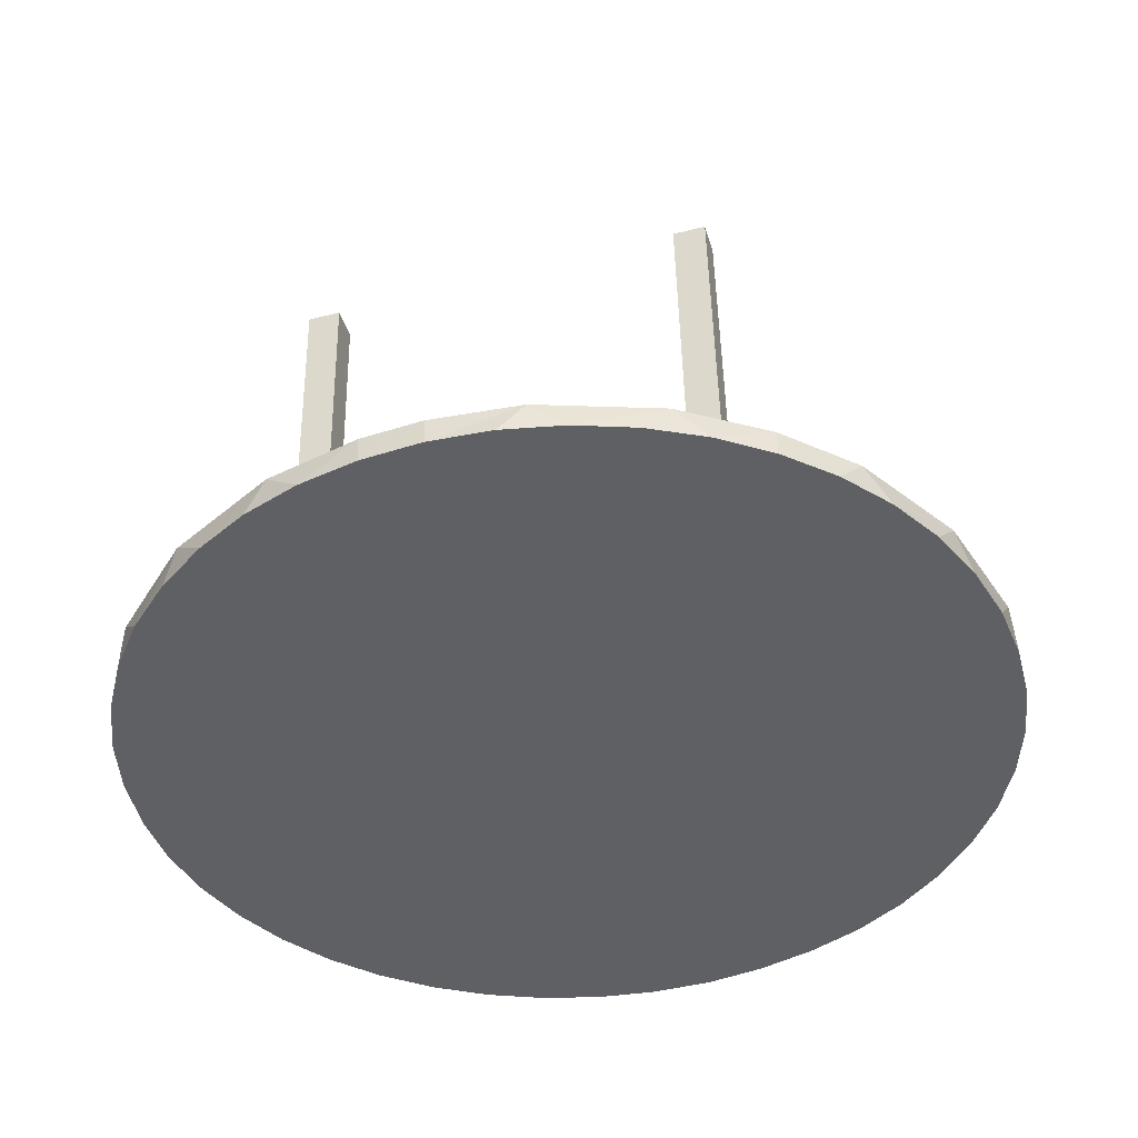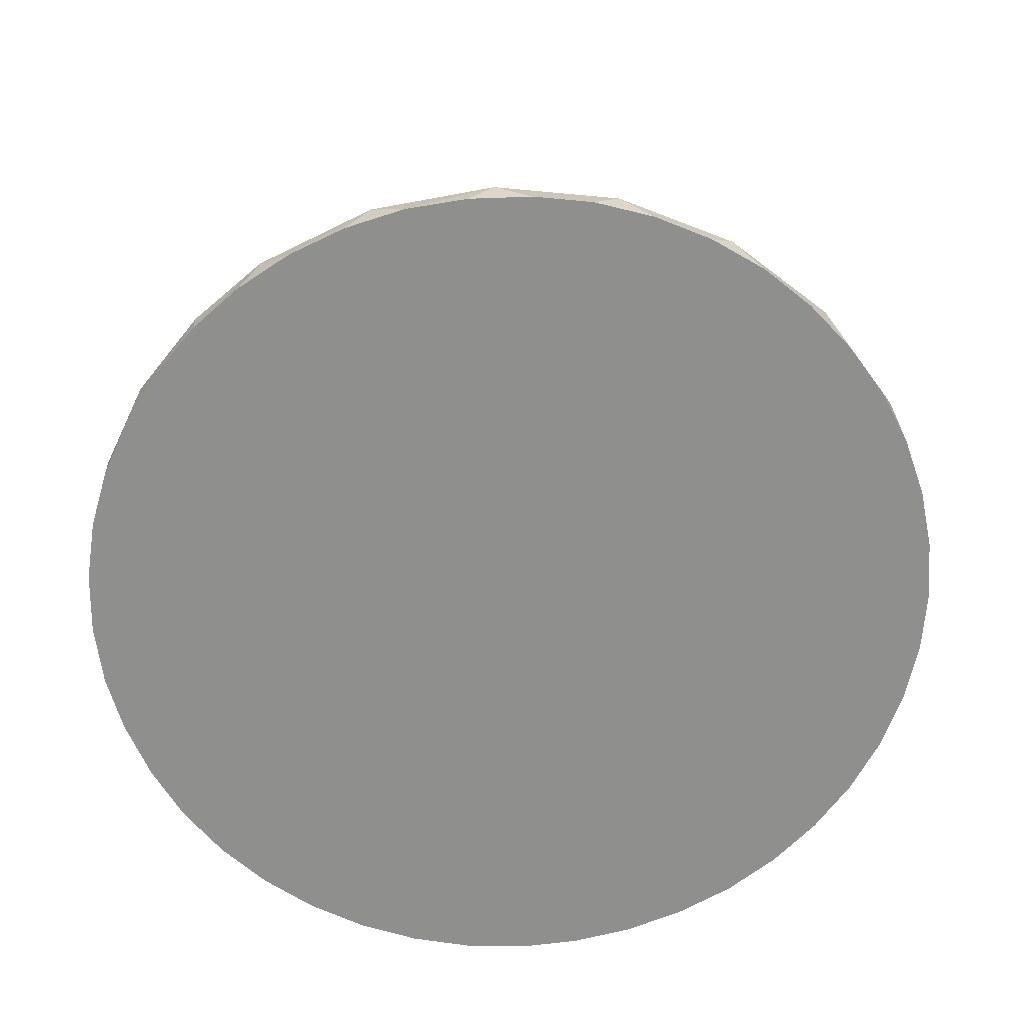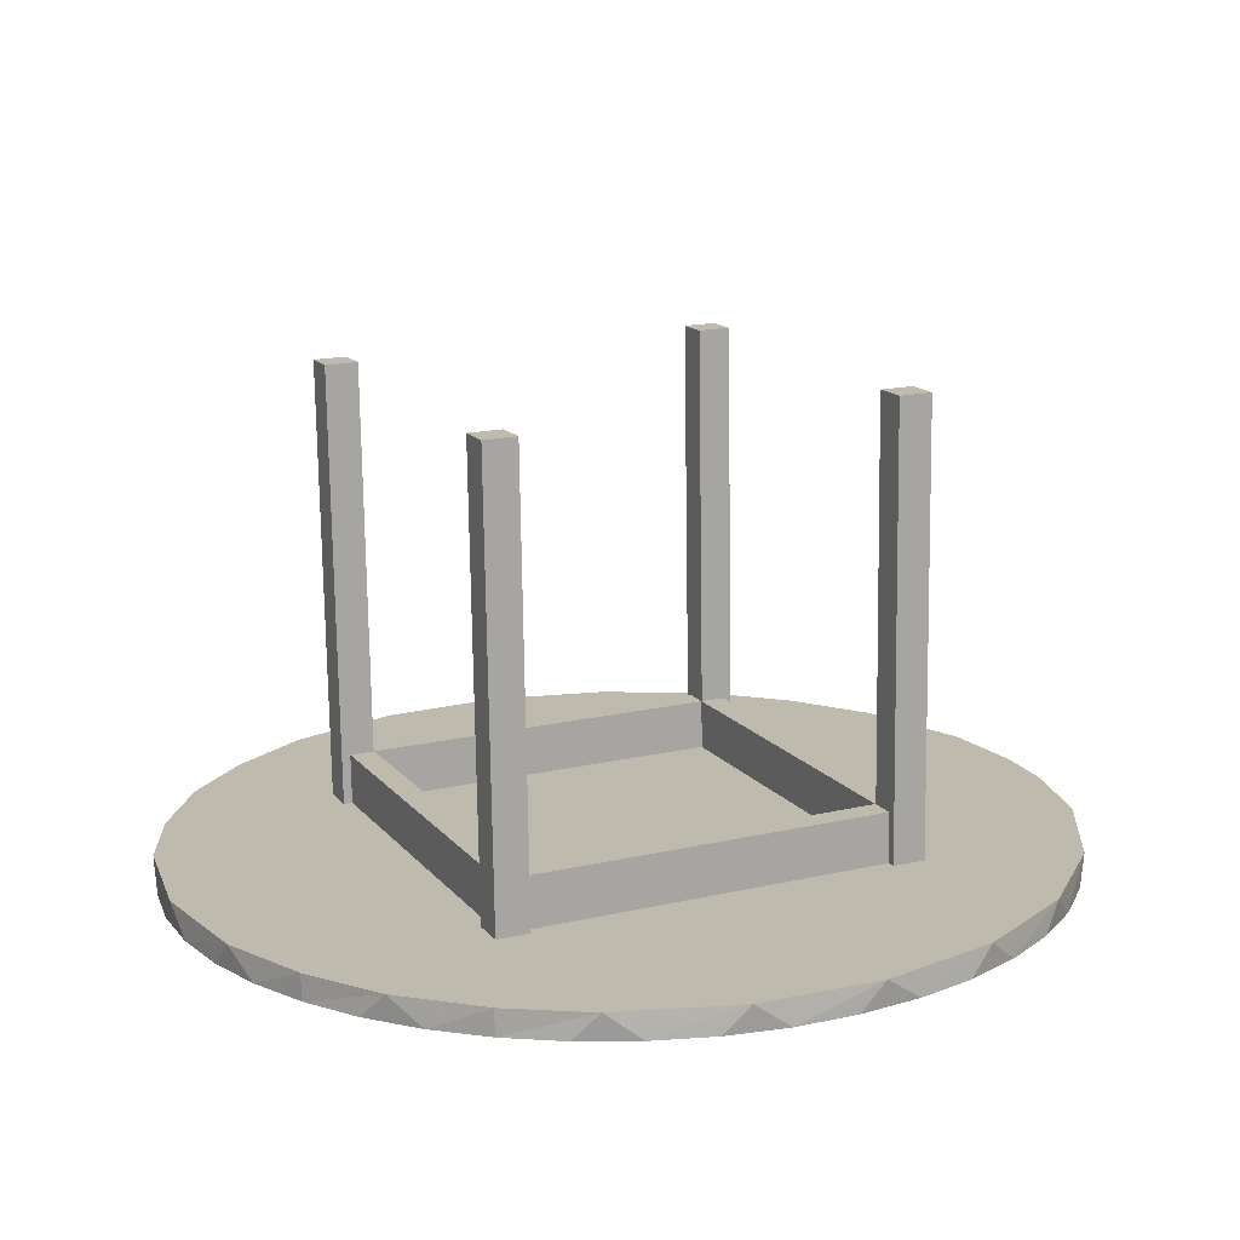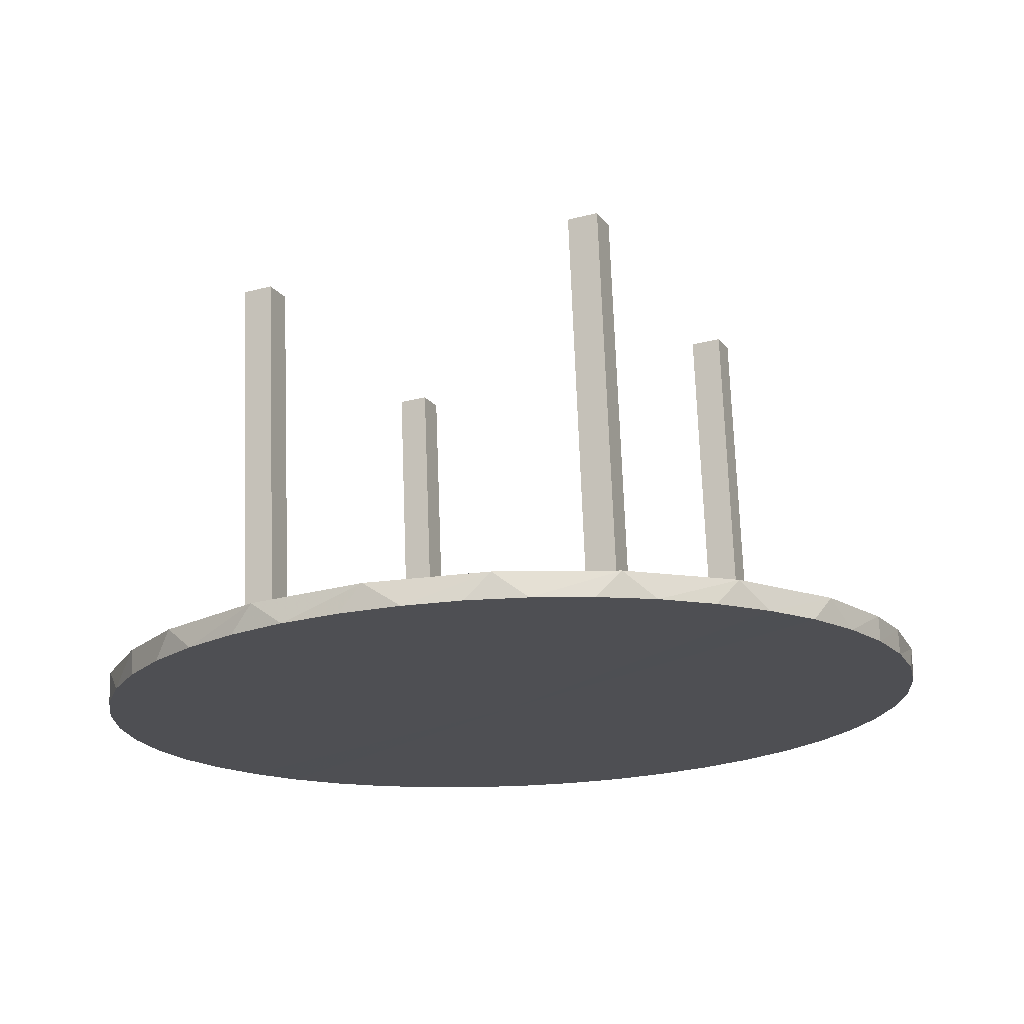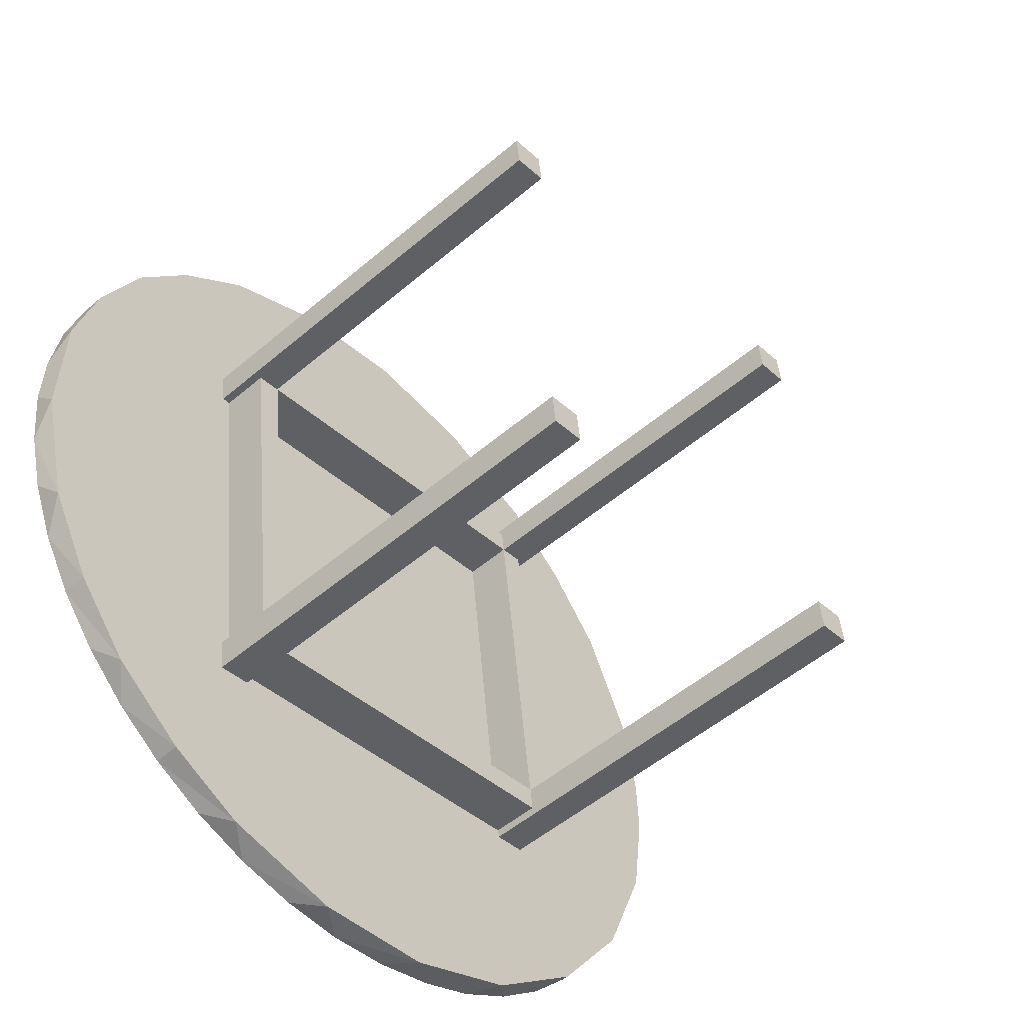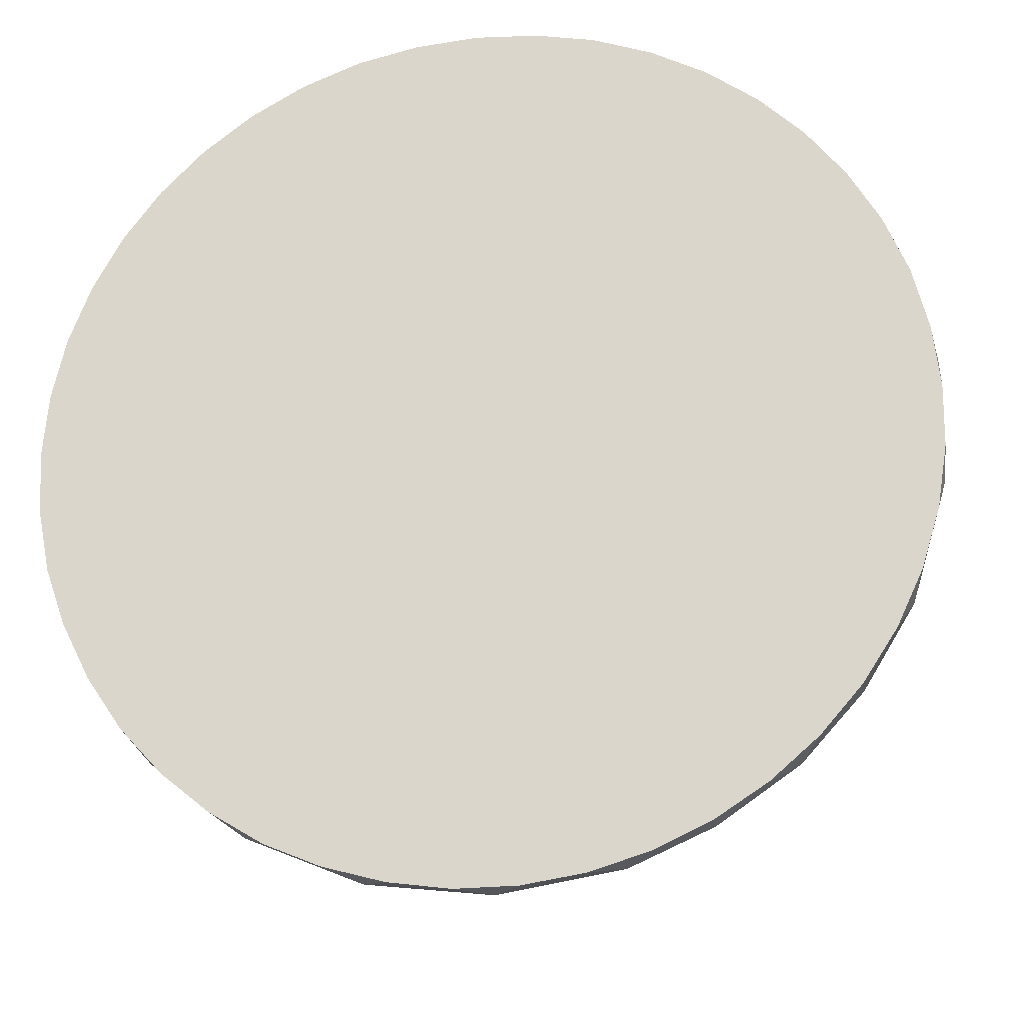
<metadata>
{"format":"obj","ext":"obj","renderer":"f3d","projection":"perspective","resolution":1024,"background":"white","views":[{"elev":-40.2,"azim":115.0,"up":"+Z"},{"elev":-66.3,"azim":16.4,"up":"+Z"},{"elev":13.4,"azim":-16.0,"up":"+Z"},{"elev":-19.0,"azim":32.7,"up":"+Z"},{"elev":-53.6,"azim":-48.4,"up":"+Y"},{"elev":-18.8,"azim":-172.2,"up":"+Y"}]}
</metadata>
<code>
v 0.6981 0.1371 -0.08526
v 0.699 0.1395 -0.1359
v 0.7081 0.01793 -0.0888
v 0.7091 0.02038 -0.1394
v 0.6724 0.2561 -0.1328
v 0.6568 0.3044 -0.08095
v 0.7025 -0.09897 -0.1433
v 0.6299 0.3679 -0.1303
v 0.6923 -0.1676 -0.09507
v 0.6793 -0.2162 -0.1476
v 0.5723 0.4727 -0.1283
v 0.5434 0.515 -0.077
v 0.6404 -0.3251 -0.1521
v 0.5006 0.5684 -0.127
v 0.6114 -0.3933 -0.1042
v 0.5849 -0.434 -0.1569
v 0.4158 0.6512 -0.07575
v 0.4163 0.6533 -0.1264
v 0.5165 -0.5331 -0.1616
v 0.321 0.7255 -0.1264
v 0.2767 0.7528 -0.07589
v 0.472 -0.587 -0.1137
v 0.4347 -0.6202 -0.1664
v 0.2166 0.7839 -0.1271
v 0.2055 0.4166 -0.08738
v 0.1849 0.3896 0.7646
v 0.1956 0.4804 -0.08559
v 0.1751 0.4534 0.7664
v 0.3225 -0.3416 -0.1086
v 0.3019 -0.3686 0.7434
v 0.3126 -0.2778 -0.1068
v 0.292 -0.3048 0.7452
v 0.1888 0.4141 -0.08808
v 0.1865 0.411 0.008762
v 0.2959 -0.2799 -0.1075
v 0.2935 -0.2829 -0.01069
v 0.3416 -0.6951 -0.171
v 0.1051 0.8271 -0.1284
v 0.1417 0.4068 -0.08923
v 0.1211 0.3798 0.7628
v 0.1318 0.4706 -0.08744
v 0.1113 0.4436 0.7646
v 0.2587 -0.3514 -0.1105
v 0.2381 -0.3784 0.7415
v 0.2488 -0.2876 -0.1087
v 0.2282 -0.3146 0.7433
v 0.2557 -0.3346 -0.1102
v 0.2533 -0.3377 -0.0134
v 0.2483 -0.2868 -0.1089
v 0.246 -0.2899 -0.01205
v 0.1413 0.4068 -0.08946
v 0.1389 0.4037 0.007383
v 0.1339 0.4547 -0.08811
v 0.1316 0.4516 0.008724
v 0.141 0.4067 -0.08947
v 0.1386 0.4037 0.007373
v 0.248 -0.2872 -0.1089
v 0.2457 -0.2903 -0.01207
v 0.05486 0.8413 -0.07843
v 0.2845 -0.7348 -0.1229
v 0.2389 -0.7563 -0.1754
v -0.01247 0.8534 -0.1304
v 0.1319 -0.8002 -0.1794
v -0.1324 0.8641 -0.133
v -0.1835 0.8654 -0.08343
v 0.06267 -0.8256 -0.1312
v 0.01388 -0.8317 -0.1833
v -0.2534 0.8579 -0.1361
v -0.1479 0.008666 -0.1605
v -0.1056 -0.8472 -0.1866
v -0.3672 0.8371 -0.1395
v -0.4191 0.8227 -0.09047
v -0.1747 -0.8516 -0.1377
v -0.2251 -0.8446 -0.1894
v -0.4804 0.7986 -0.1434
v -0.3431 -0.8255 -0.1917
v -0.5871 0.7448 -0.1477
v -0.5522 0.3004 -0.1096
v -0.5545 0.2973 -0.01274
v -0.4451 -0.3936 -0.129
v -0.4475 -0.3967 -0.03219
v -0.4383 -0.4412 -0.1304
v -0.4406 -0.4443 -0.03354
v -0.4457 -0.3933 -0.129
v -0.448 -0.3964 -0.0322
v -0.5527 0.3003 -0.1096
v -0.555 0.2972 -0.01276
v -0.5601 0.3481 -0.1083
v -0.5625 0.345 -0.01142
v -0.553 0.2996 -0.1094
v -0.5736 0.2726 0.7426
v -0.5629 0.3635 -0.1076
v -0.5835 0.3364 0.7444
v -0.4361 -0.4585 -0.1307
v -0.4567 -0.4856 0.7214
v -0.4459 -0.3947 -0.1289
v -0.4665 -0.4218 0.7231
v -0.6332 0.7171 -0.09899
v -0.4105 -0.8111 -0.1421
v -0.6 0.293 -0.111
v -0.6024 0.29 -0.01413
v -0.493 -0.4009 -0.1304
v -0.4953 -0.404 -0.03358
v -0.6169 0.2899 -0.1113
v -0.6374 0.2628 0.7407
v -0.6267 0.3537 -0.1095
v -0.6473 0.3266 0.7425
v -0.4999 -0.4683 -0.1325
v -0.5205 -0.4954 0.7195
v -0.5097 -0.4045 -0.1307
v -0.5303 -0.4315 0.7213
v -0.4574 -0.7901 -0.1933
v -0.6852 0.6765 -0.1522
v -0.5656 -0.7392 -0.1943
v -0.5677 -0.7405 -0.1437
v -0.7737 0.5945 -0.1063
v -0.7729 0.5954 -0.1569
v -0.6657 -0.6737 -0.1946
v -0.8484 0.5027 -0.1617
v -0.88 0.4591 -0.1131
v -0.7208 -0.6338 -0.144
v -0.7557 -0.5949 -0.1943
v -0.9103 0.4005 -0.1664
v -0.8339 -0.5044 -0.1933
v -0.8357 -0.5055 -0.1427
v -0.9585 0.2899 -0.1204
v -0.9574 0.2906 -0.1711
v -0.9877 0.1741 -0.1755
v -0.8987 -0.4039 -0.1917
v -1.001 0.1232 -0.1267
v -0.9322 -0.3457 -0.14
v -1.003 0.05286 -0.1797
v -0.9489 -0.2954 -0.1895
v -0.9835 -0.181 -0.1867
v -1.002 -0.0628 -0.1834
v -0.9992 -0.1165 -0.1343
f 100 101 79
f 100 79 78
f 80 81 103
f 80 103 102
f 78 79 81
f 78 81 80
f 102 100 78
f 102 78 80
f 102 103 101
f 102 101 100
f 101 103 81
f 101 81 79
f 55 56 34
f 55 34 33
f 35 36 58
f 35 58 57
f 33 34 36
f 33 36 35
f 57 55 33
f 57 33 35
f 57 58 56
f 57 56 55
f 56 58 36
f 56 36 34
f 53 54 52
f 53 52 51
f 86 87 89
f 86 89 88
f 51 52 87
f 51 87 86
f 88 53 51
f 88 51 86
f 88 89 54
f 88 54 53
f 54 89 87
f 54 87 52
f 49 50 48
f 49 48 47
f 82 83 85
f 82 85 84
f 47 48 83
f 47 83 82
f 84 49 47
f 84 47 82
f 84 85 50
f 84 50 49
f 50 85 83
f 50 83 48
f 110 111 97
f 110 97 96
f 94 95 109
f 94 109 108
f 96 97 95
f 96 95 94
f 108 110 96
f 108 96 94
f 108 109 111
f 108 111 110
f 111 109 95
f 111 95 97
f 45 46 32
f 45 32 31
f 29 30 44
f 29 44 43
f 43 44 46
f 43 46 45
f 43 45 31
f 43 31 29
f 31 32 30
f 31 30 29
f 46 44 30
f 46 30 32
f 106 107 93
f 106 93 92
f 90 91 105
f 90 105 104
f 92 93 91
f 92 91 90
f 104 106 92
f 104 92 90
f 104 105 107
f 104 107 106
f 107 105 91
f 107 91 93
f 41 42 28
f 41 28 27
f 25 26 40
f 25 40 39
f 39 40 42
f 39 42 41
f 39 41 27
f 39 27 25
f 27 28 26
f 27 26 25
f 42 40 26
f 42 26 28
f 1 3 4
f 1 4 2
f 3 9 7
f 3 7 4
f 9 10 7
f 9 15 13
f 9 13 10
f 15 16 13
f 15 22 19
f 15 19 16
f 22 23 19
f 22 60 37
f 22 37 23
f 60 61 37
f 60 66 63
f 60 63 61
f 66 67 63
f 66 73 70
f 66 70 67
f 73 74 70
f 73 99 76
f 73 76 74
f 99 112 76
f 99 115 114
f 99 114 112
f 115 121 118
f 115 118 114
f 121 122 118
f 121 125 124
f 121 124 122
f 125 131 129
f 125 129 124
f 131 133 129
f 131 136 134
f 131 134 133
f 136 135 134
f 136 130 132
f 136 132 135
f 130 128 132
f 130 126 127
f 130 127 128
f 126 120 123
f 126 123 127
f 120 119 123
f 120 116 117
f 120 117 119
f 116 98 113
f 116 113 117
f 98 77 113
f 98 72 75
f 98 75 77
f 72 71 75
f 72 65 68
f 72 68 71
f 65 64 68
f 65 59 62
f 65 62 64
f 59 38 62
f 59 21 24
f 59 24 38
f 21 20 24
f 21 17 18
f 21 18 20
f 17 12 14
f 17 14 18
f 12 11 14
f 12 6 8
f 12 8 11
f 6 5 8
f 6 1 2
f 6 2 5
f 2 4 69
f 4 7 69
f 7 10 69
f 10 13 69
f 13 16 69
f 16 19 69
f 19 23 69
f 23 37 69
f 37 61 69
f 61 63 69
f 63 67 69
f 67 70 69
f 70 74 69
f 74 76 69
f 76 112 69
f 112 114 69
f 114 118 69
f 118 122 69
f 122 124 69
f 124 129 69
f 129 133 69
f 133 134 69
f 134 135 69
f 135 132 69
f 132 128 69
f 128 127 69
f 127 123 69
f 123 119 69
f 119 117 69
f 117 113 69
f 113 77 69
f 77 75 69
f 75 71 69
f 71 68 69
f 68 64 69
f 64 62 69
f 62 38 69
f 38 24 69
f 24 20 69
f 20 18 69
f 18 14 69
f 14 11 69
f 11 8 69
f 8 5 69
f 5 2 69
f 73 66 99
f 121 115 99
f 125 121 99
f 131 125 99
f 136 131 99
f 130 136 99
f 126 130 99
f 120 126 99
f 116 120 99
f 98 116 99
f 72 98 99
f 65 72 99
f 59 65 99
f 21 59 99
f 17 21 99
f 12 17 99
f 6 12 99
f 1 6 99
f 3 1 99
f 9 3 99
f 15 9 99
f 22 15 99
f 60 22 99
f 66 60 99

</code>
